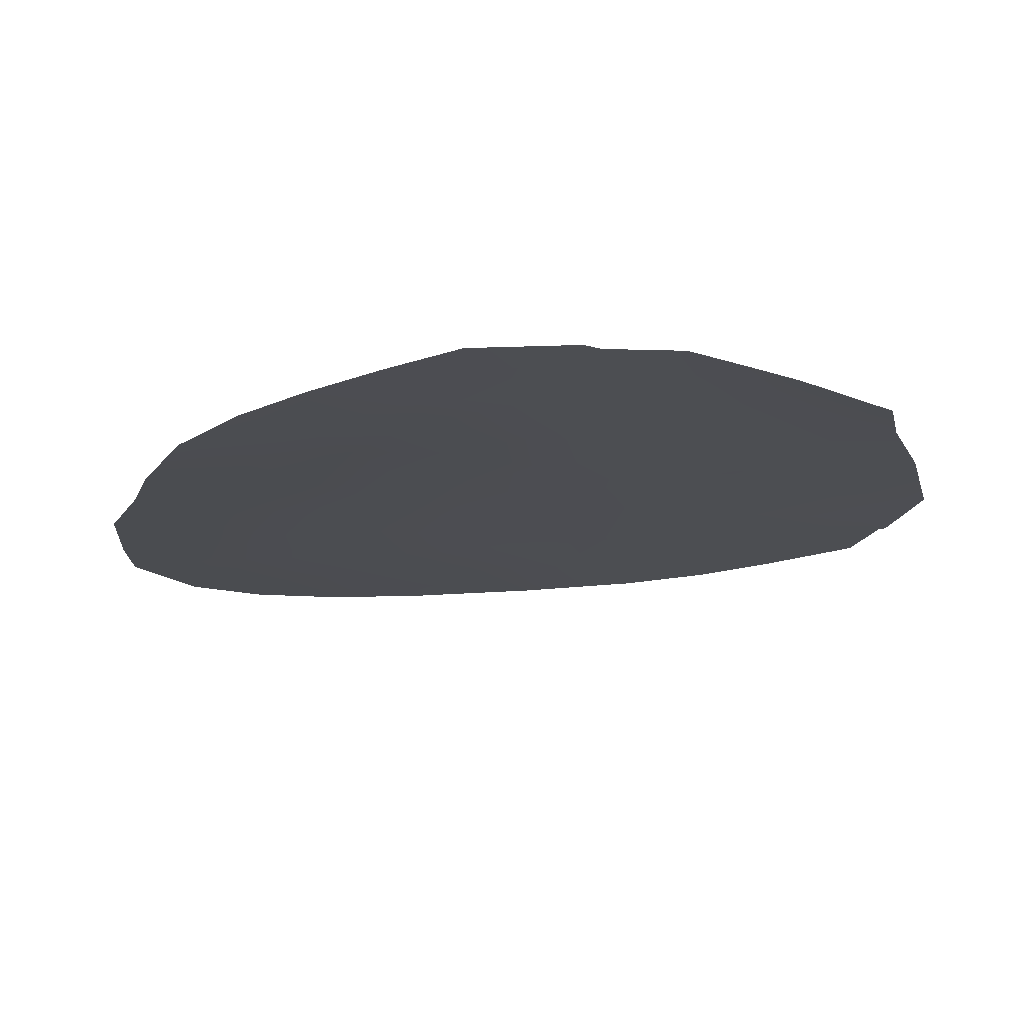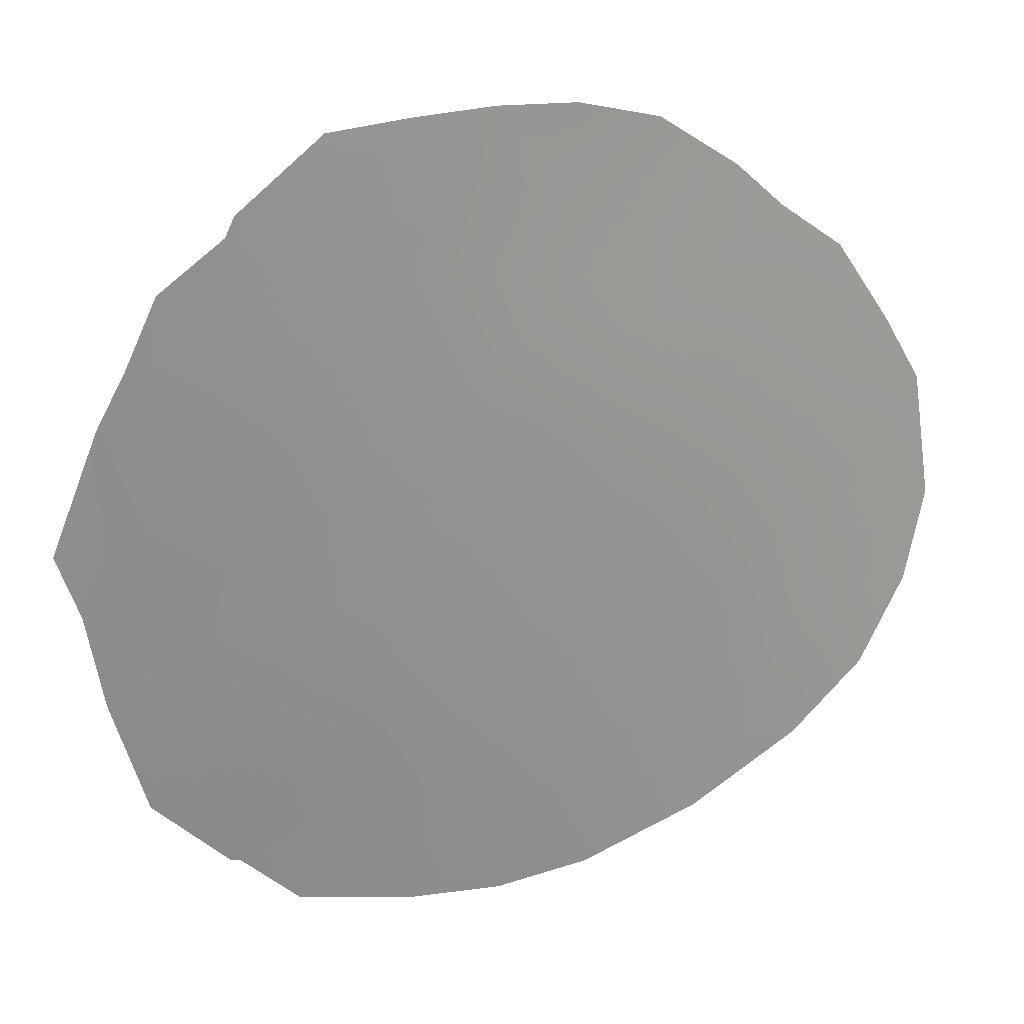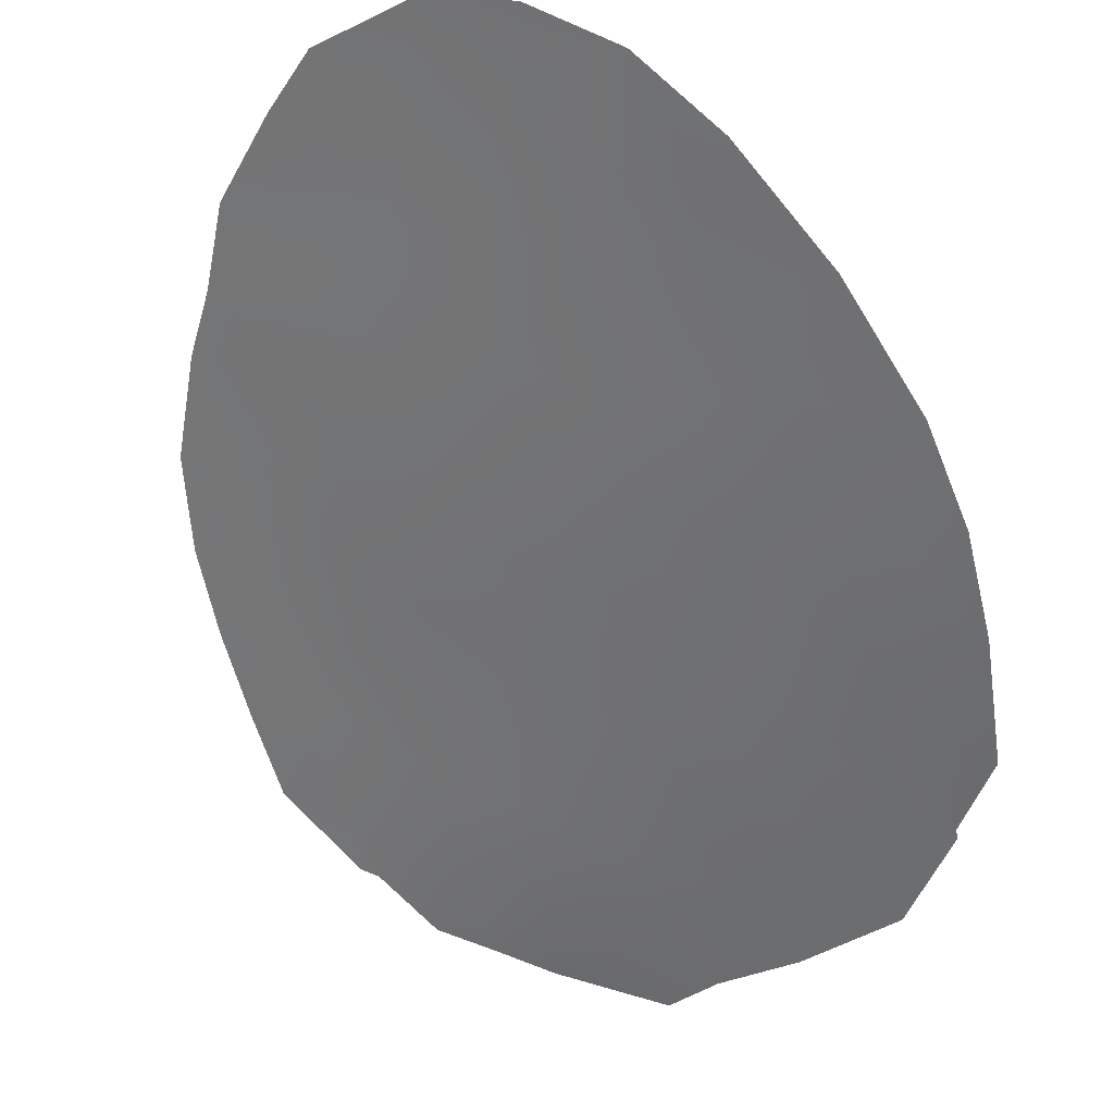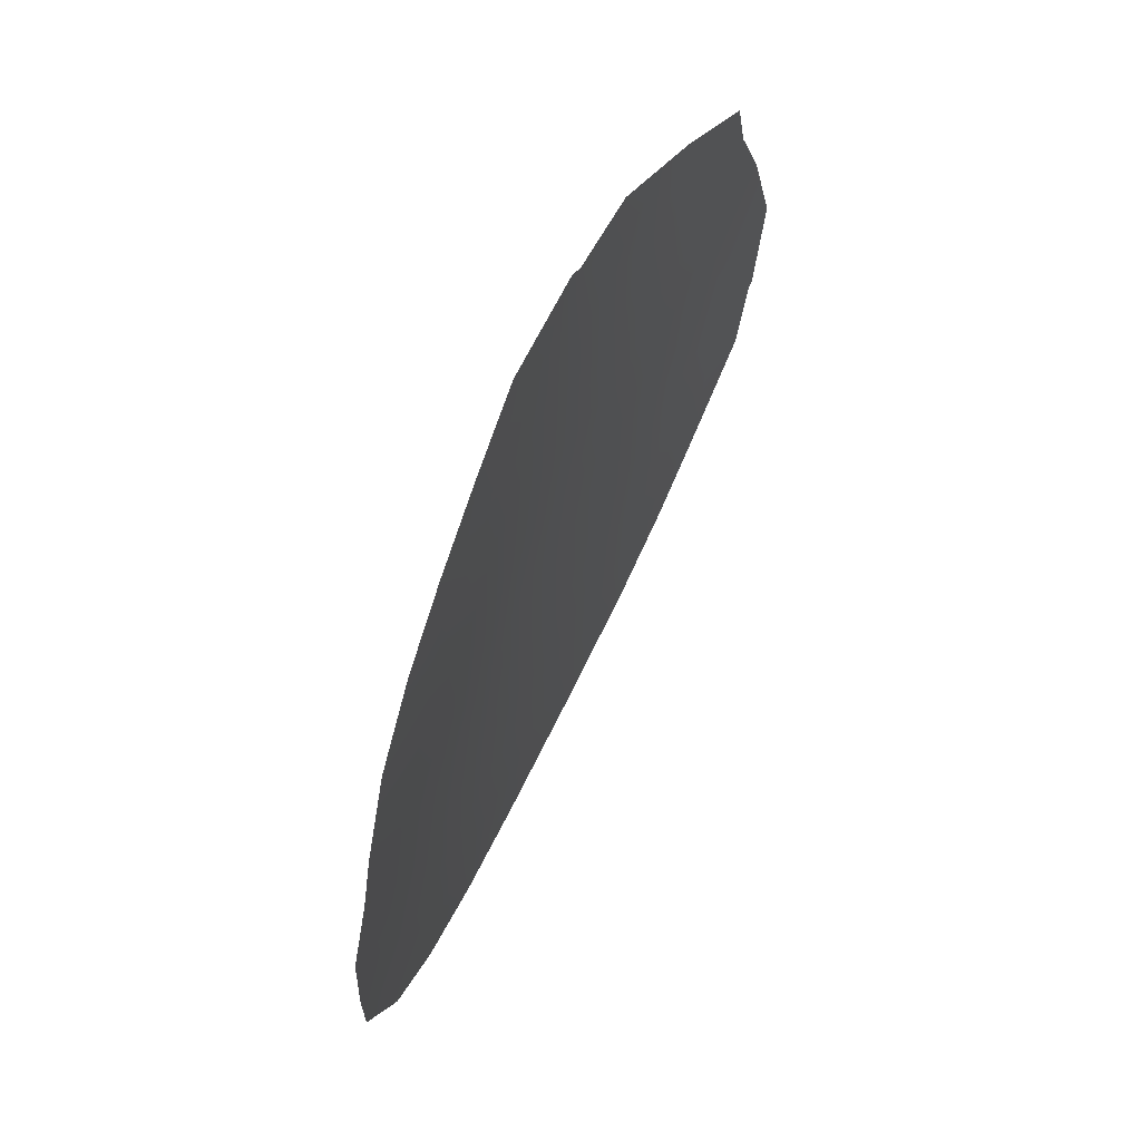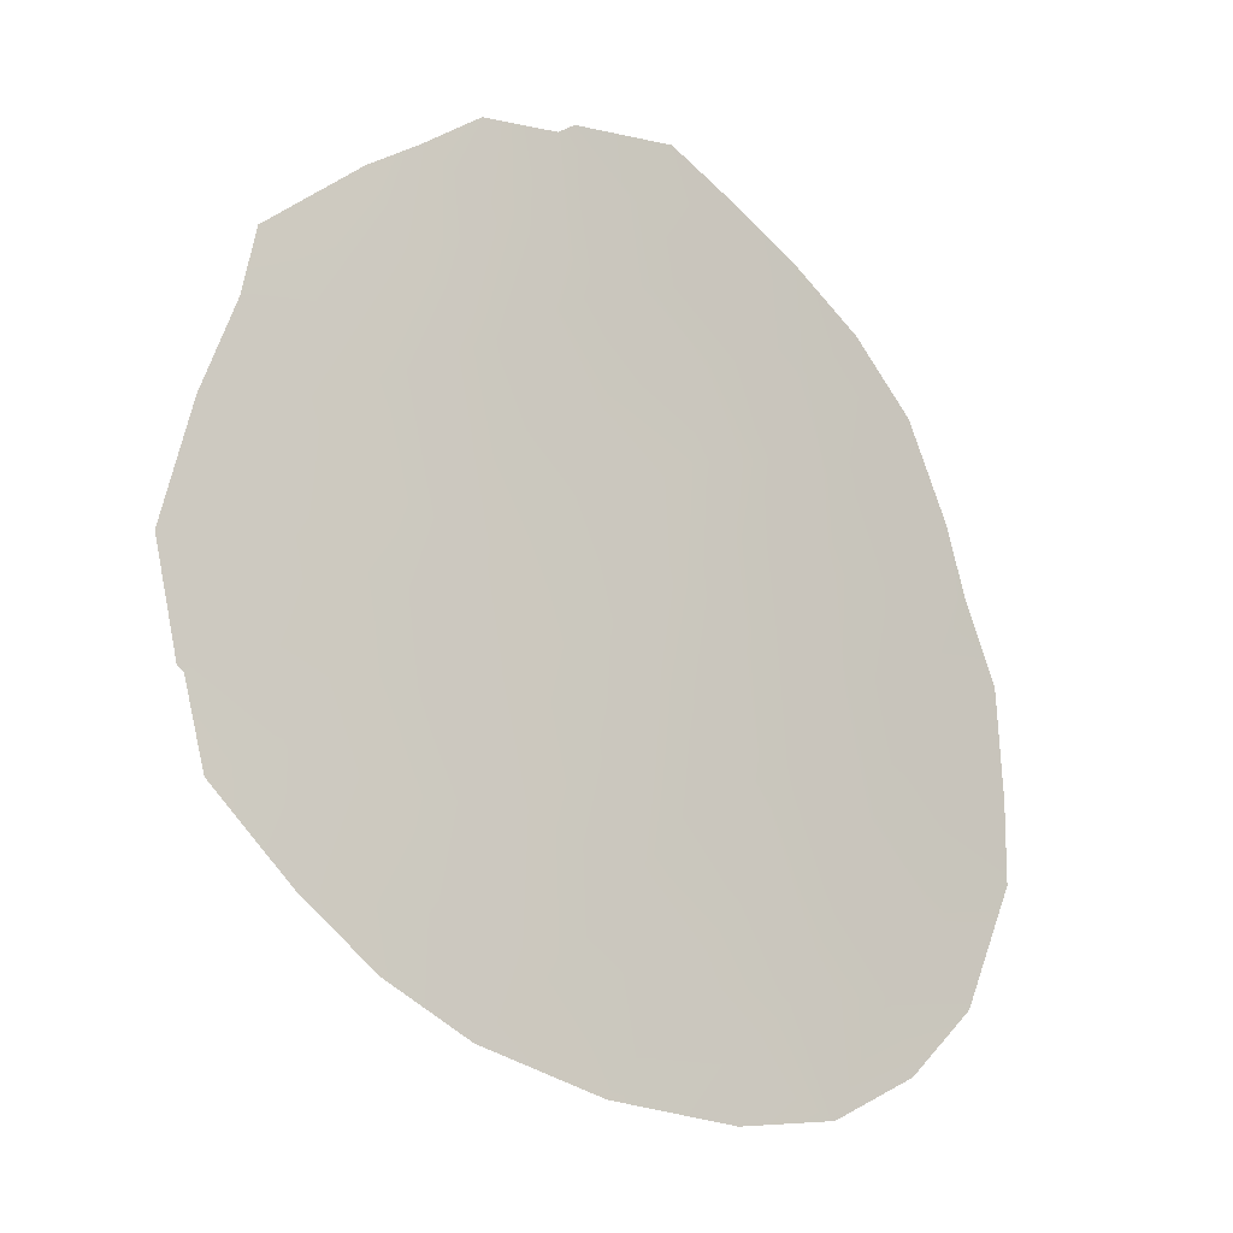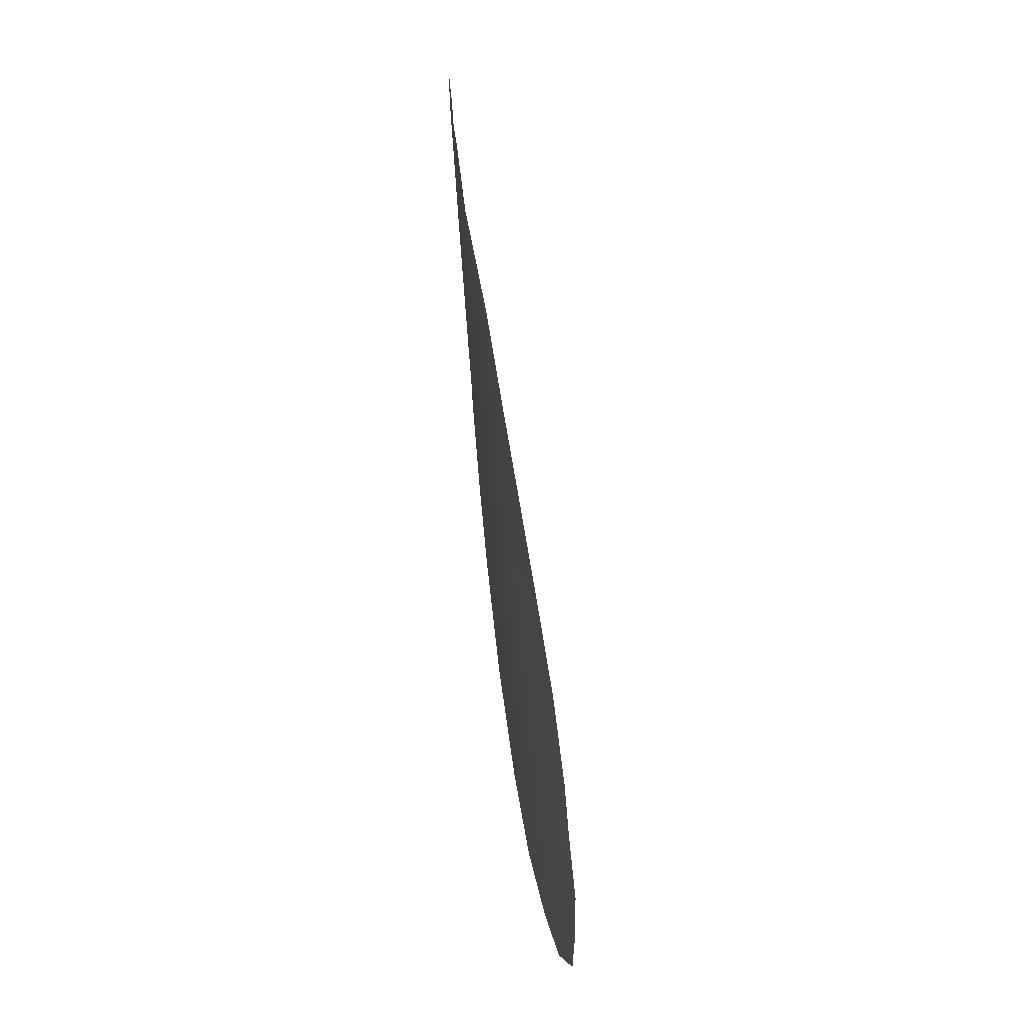
<metadata>
{"format":"obj","ext":"obj","renderer":"f3d","projection":"perspective","resolution":1024,"background":"white","views":[{"elev":74.7,"azim":33.3,"up":"+Y"},{"elev":-50.2,"azim":-152.6,"up":"+Z"},{"elev":-40.1,"azim":-30.0,"up":"+Z"},{"elev":66.9,"azim":-28.6,"up":"+Y"},{"elev":-12.3,"azim":-177.2,"up":"+Y"},{"elev":60.7,"azim":-64.1,"up":"+Y"}]}
</metadata>
<code>
v 51.25 22.28 22.6
v 52.31 20.57 21.9
v 57.02 30.25 18.59
v 56.76 26.72 18.82
v 48.47 28 24.62
v 49.51 22.4 23.87
v 58.57 24 17.87
v 53.52 24.38 20.97
v 55.15 33.37 19.65
v 49.41 26.12 23.88
v 48.81 24.39 24.38
v 47.89 26.43 25.09
v 50.4 20.55 23.22
v 53.07 22.37 21.33
v 59.3 25.7 17.41
v 56.78 23.45 18.91
v 54.86 23.24 20.12
v 46.51 24.3 26.21
v 46.5 22.73 26.21
v 59.85 29.51 16.95
v 47.31 20.42 25.57
v 59.93 25.05 17.08
v 60.04 25.15 17.02
v 54.39 35.09 20.1
v 55.63 35.06 19.31
v 53.58 18.67 21.06
v 49.15 32.6 24.03
v 60.39 27.24 16.73
v 47.5 29.35 25.42
v 54.11 35.29 20.28
v 46.63 26.4 26.12
v 47.16 27.99 25.69
v 51.45 18.28 22.5
v 56.59 34.36 18.74
v 59.27 31.21 17.23
v 59.04 32.46 17.36
v 48.18 31.24 24.83
v 59.61 23.45 17.3
v 52.46 35.36 21.46
v 57.45 33.81 18.26
v 52.31 27.55 21.73
v 48.79 20.58 24.46
v 49.96 28.06 23.47
v 56.97 28.32 18.66
v 47.52 24.86 25.4
v 52.25 25.47 21.81
v 53.72 28.52 20.75
v 52.14 23.71 21.94
v 55.16 25.67 19.89
v 55.27 31.26 19.63
v 50.64 24.33 23
v 51.53 19.35 22.44
v 51 26.59 22.68
v 58.49 29.58 17.74
v 56.67 32.36 18.72
v 52.16 29.58 21.8
v 48.39 19.19 24.74
v 50.68 29.98 22.89
v 49.8 18.4 23.67
v 56.08 24.95 19.31
v 51.35 34.54 22.31
v 55.63 19.51 19.74
v 51.86 31.6 22.01
v 58.25 21.74 18.1
v 47.88 22.72 25.13
v 50.21 33.62 23.19
v 57.02 20.49 18.86
v 51.19 28.39 22.51
v 58.11 31.57 17.91
v 50.06 31.67 23.36
v 53.65 26.46 20.84
v 57.67 25.49 18.33
v 49.14 29.76 24.1
v 54.24 20.88 20.58
v 53.55 32.52 20.76
v 58.66 27.51 17.69
v 55.41 29.37 19.62
v 55.27 27.47 19.77
v 56.09 21.52 19.39
v 53.65 30.49 20.75
v 53.02 34.1 21.09
v 51.86 32.87 21.98
f 15 23 22
f 9 24 25
f 81 30 24
f 45 12 11
f 53 51 10
f 73 37 70
f 79 64 67
f 58 63 56
f 42 65 6
f 71 47 78
f 1 48 14
f 19 45 65
f 71 46 41
f 42 13 59
f 21 19 65
f 1 14 2
f 9 75 24
f 9 25 34
f 12 45 31
f 41 47 71
f 8 14 48
f 48 46 8
f 49 60 17
f 49 17 8
f 52 26 33
f 1 6 51
f 6 1 13
f 10 51 11
f 11 51 6
f 10 5 43
f 1 51 48
f 48 51 46
f 11 12 10
f 53 43 68
f 5 12 32
f 29 5 32
f 1 2 13
f 74 26 2
f 52 13 2
f 52 33 59
f 59 13 52
f 46 53 41
f 10 43 53
f 53 46 51
f 55 9 34
f 20 54 35
f 14 8 17
f 11 65 45
f 18 45 19
f 31 45 18
f 12 31 32
f 55 3 50
f 42 57 21
f 58 73 70
f 43 58 68
f 76 44 54
f 7 22 38
f 42 59 57
f 39 30 81
f 16 60 72
f 72 60 4
f 16 72 7
f 15 72 76
f 77 44 78
f 7 15 22
f 10 12 5
f 58 56 68
f 56 41 68
f 15 28 23
f 20 76 54
f 15 76 28
f 74 2 14
f 50 80 75
f 41 56 47
f 47 56 80
f 36 69 40
f 55 34 40
f 13 42 6
f 79 16 64
f 6 65 11
f 56 63 80
f 70 27 66
f 42 21 65
f 49 8 71
f 49 71 78
f 78 47 77
f 74 17 79
f 73 5 29
f 37 73 29
f 81 24 75
f 35 54 69
f 3 69 54
f 3 54 44
f 9 55 50
f 35 69 36
f 68 41 53
f 40 69 55
f 55 69 3
f 62 74 79
f 71 8 46
f 7 72 15
f 73 43 5
f 73 58 43
f 70 37 27
f 82 66 61
f 81 75 82
f 50 75 9
f 63 75 80
f 76 20 28
f 14 17 74
f 74 62 26
f 58 70 63
f 77 80 50
f 16 79 17
f 77 50 3
f 60 16 17
f 44 4 78
f 77 3 44
f 62 79 67
f 47 80 77
f 7 38 64
f 2 26 52
f 16 7 64
f 4 44 76
f 4 76 72
f 49 78 4
f 60 49 4
f 70 66 82
f 70 82 63
f 81 61 39
f 82 75 63
f 61 81 82

</code>
